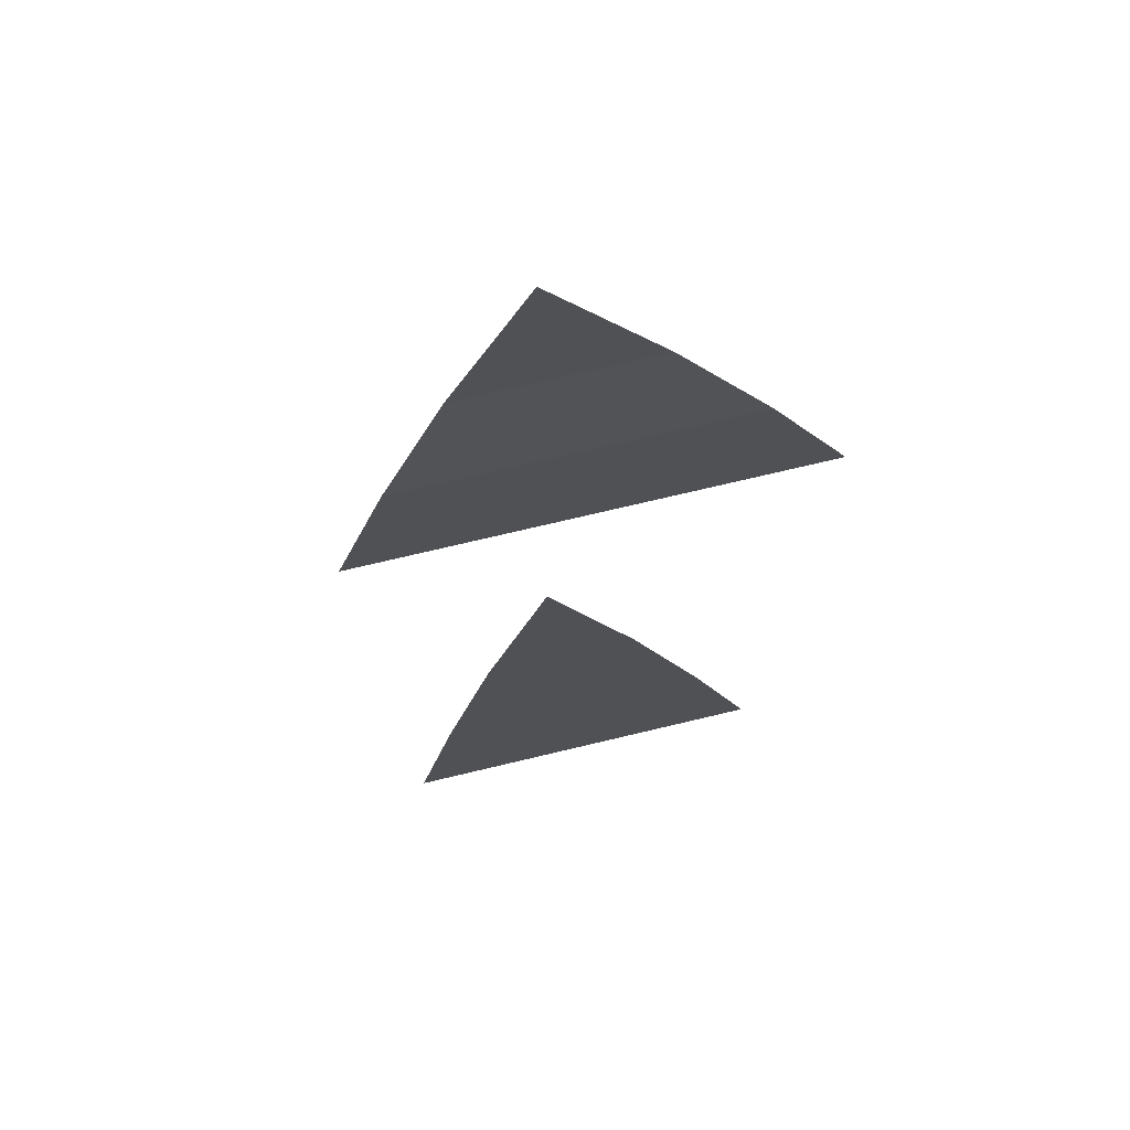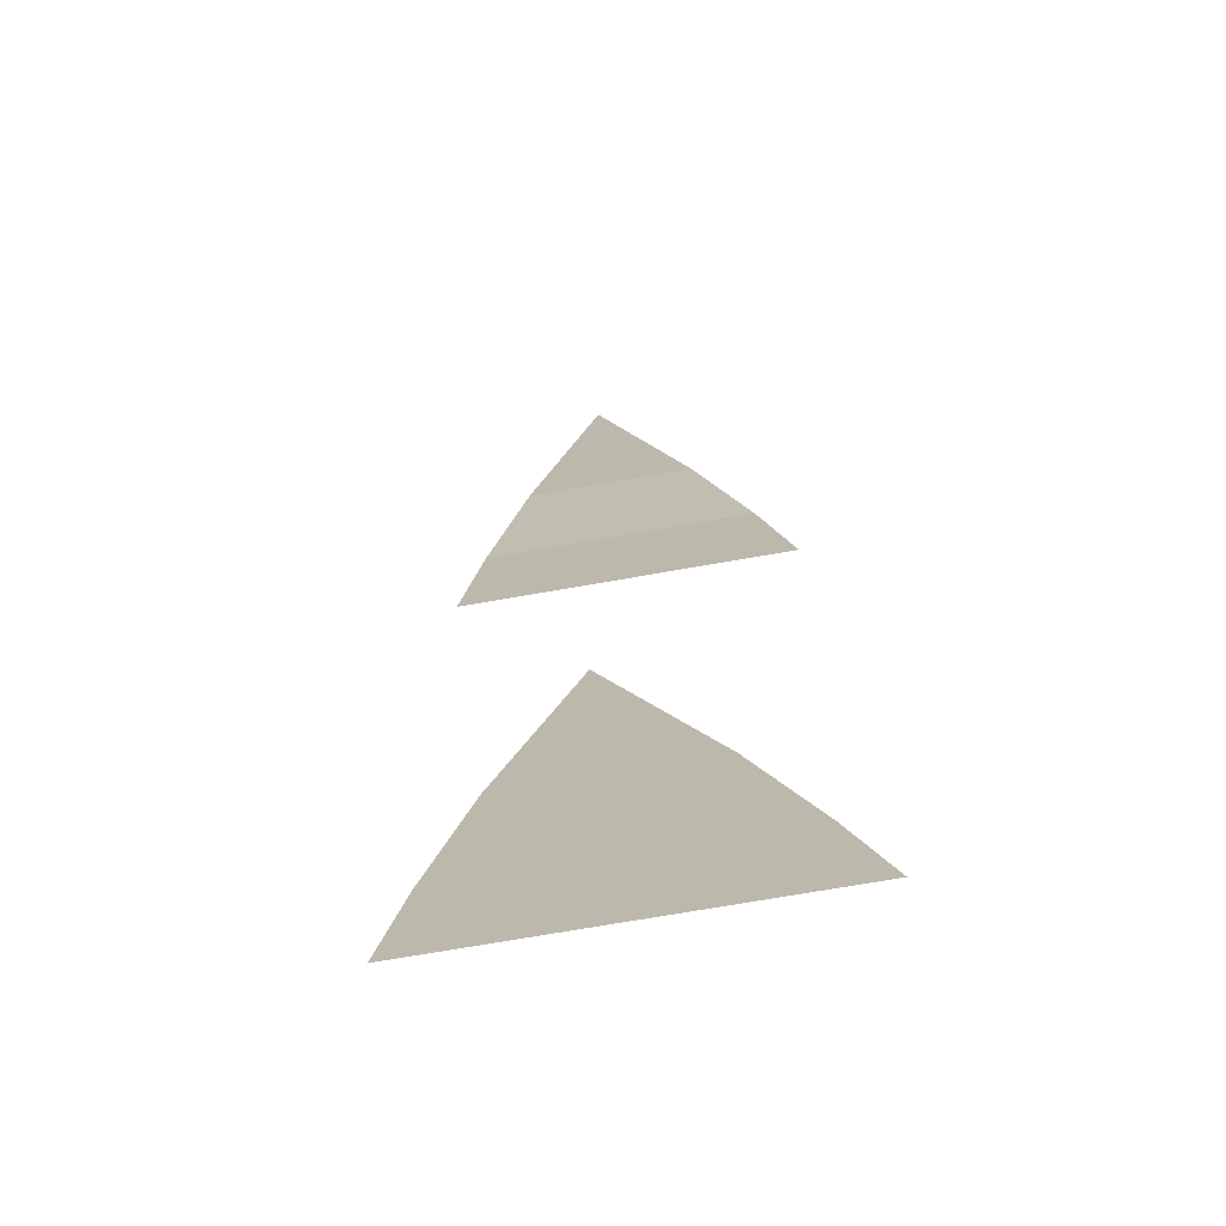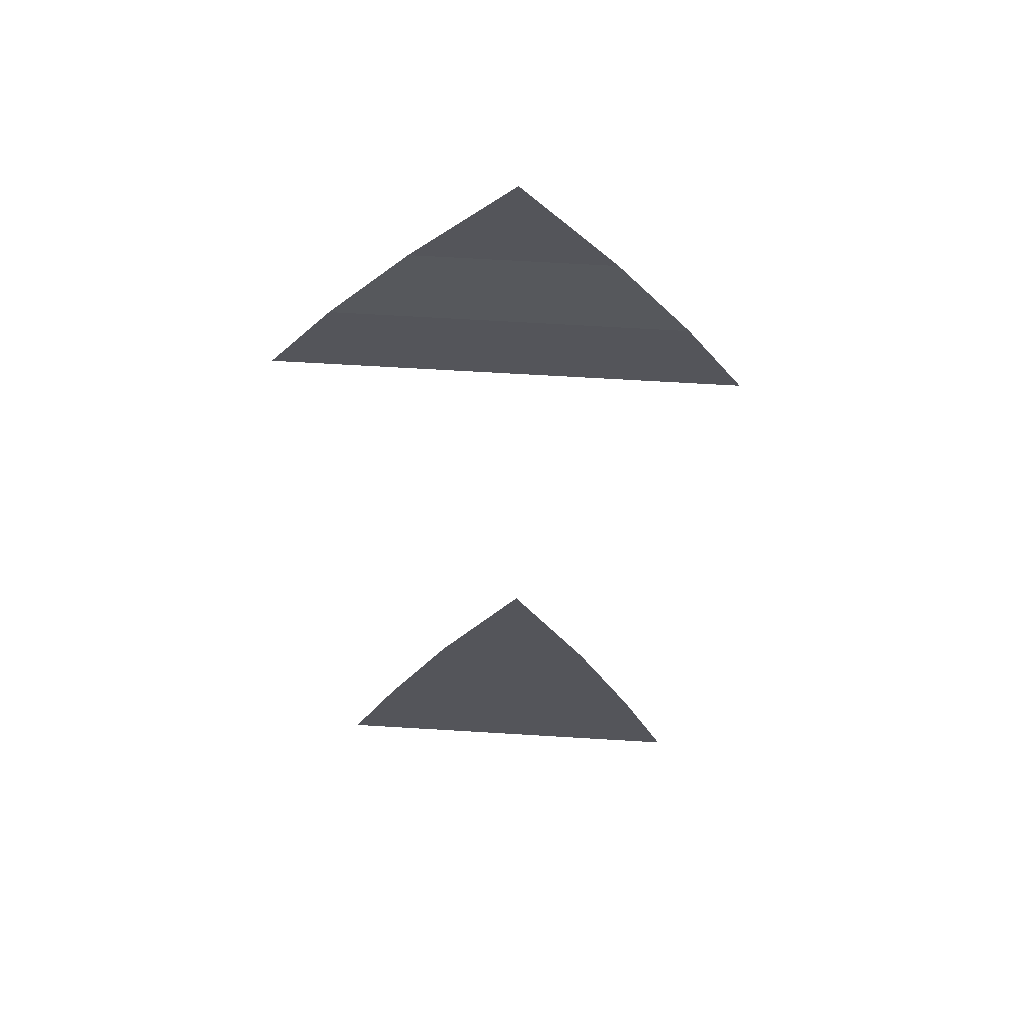
<metadata>
{"format":"obj","ext":"obj","renderer":"f3d","projection":"perspective","resolution":1024,"background":"white","views":[{"elev":74.5,"azim":166.7,"up":"+Y"},{"elev":-74.3,"azim":9.8,"up":"+Y"},{"elev":65.0,"azim":-176.5,"up":"+Y"}]}
</metadata>
<code>
v -4.78e-06 20.44 5.04
v -4.009 20.44 1.635
v 4.009 20.44 1.635
v 1.55e-05 -21.5 5.04
v 4.009 -21.5 1.635
v -4.009 -21.5 1.635
v -6.724 -21.5 -1.14
v 6.724 -21.5 -1.14
v -8.612 -21.5 -3.344
v 8.612 -21.5 -3.344
v -4.009 20.44 1.635
v -6.724 20.59 -1.14
v 6.724 20.59 -1.14
v 4.009 20.44 1.635
v -6.724 20.59 -1.14
v -8.612 20.59 -3.344
v 8.612 20.59 -3.344
v 6.724 20.59 -1.14
g Building_t8.020_(1)_34471_261
f 1 3 2
f 4 6 5
f 5 6 7
f 5 7 8
f 8 7 9
f 8 9 10
f 11 13 12
f 11 14 13
f 15 17 16
f 15 18 17

</code>
